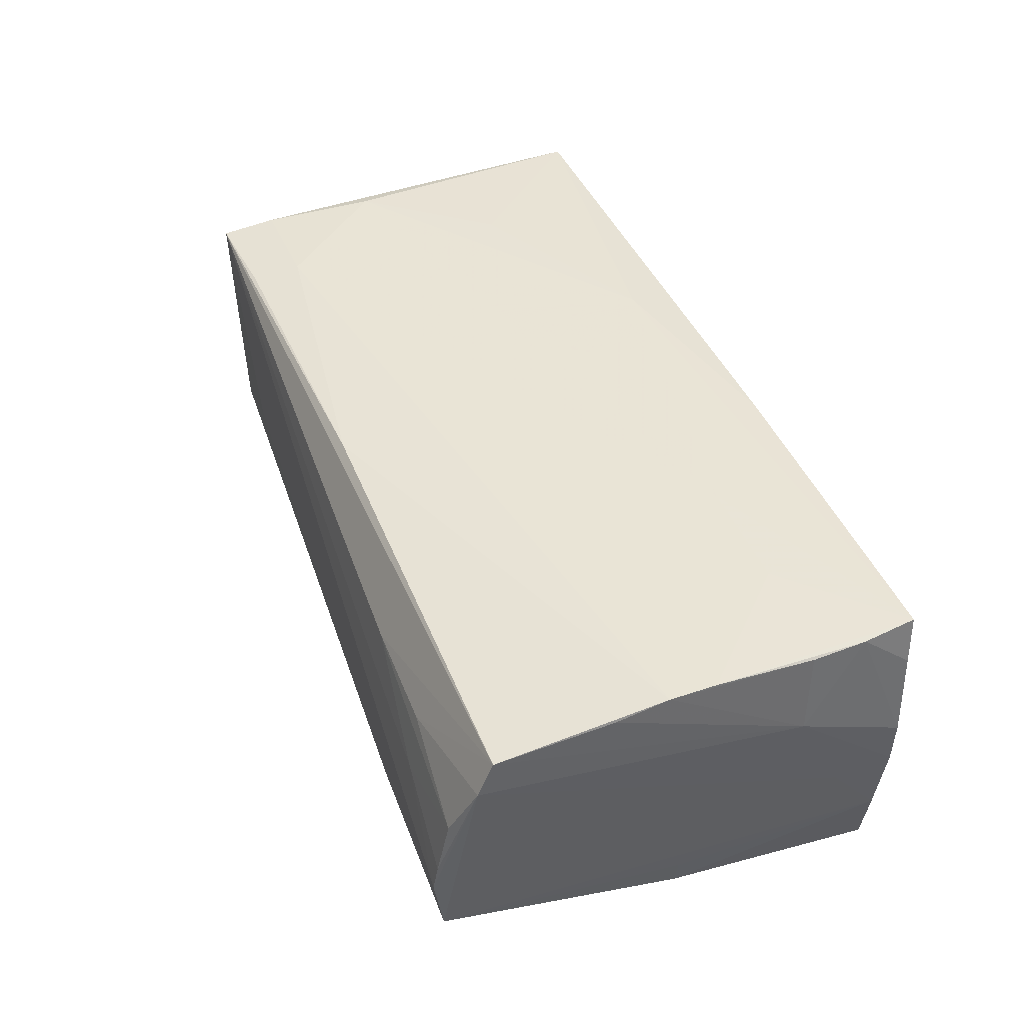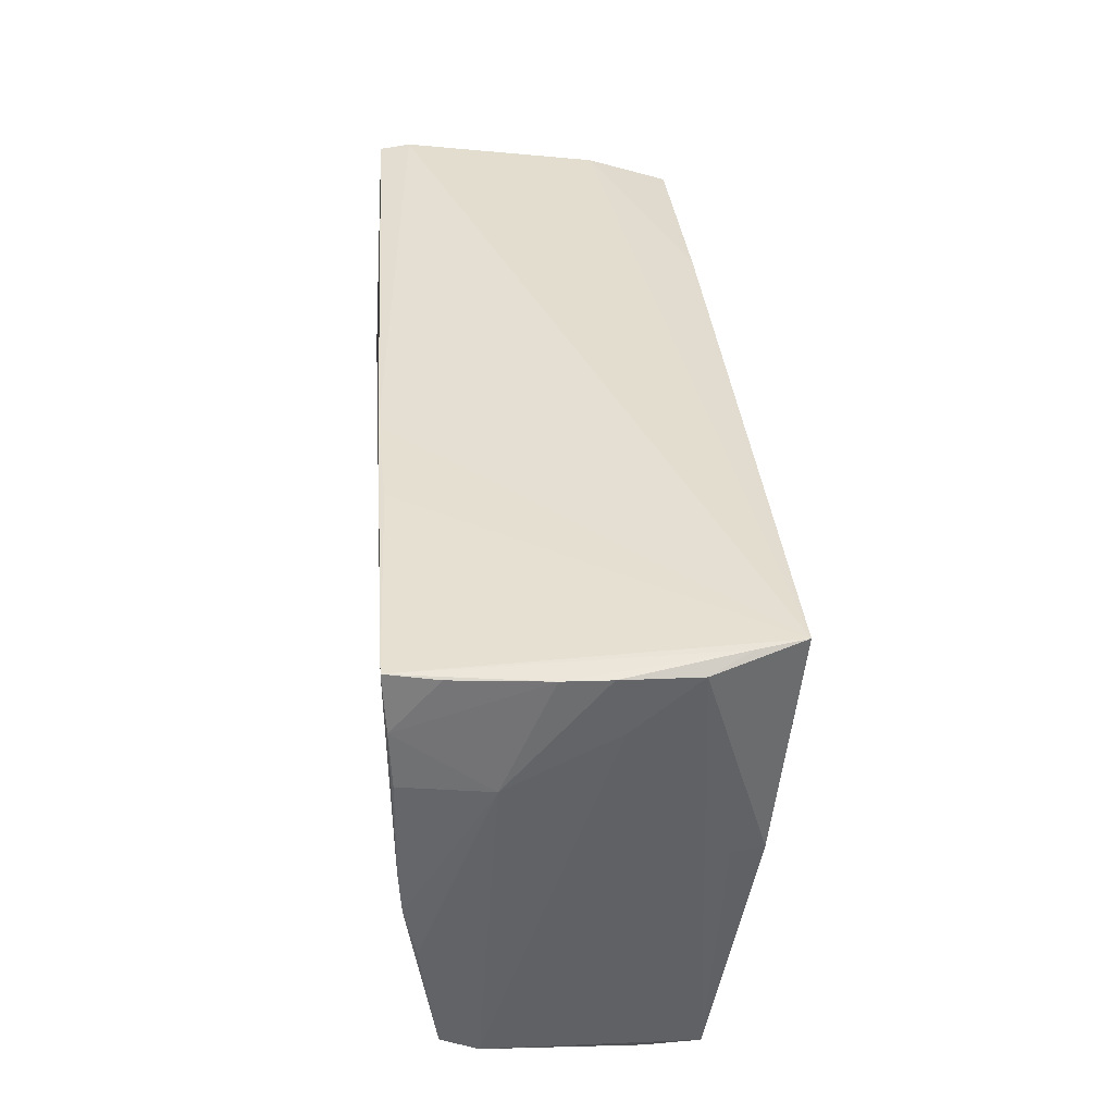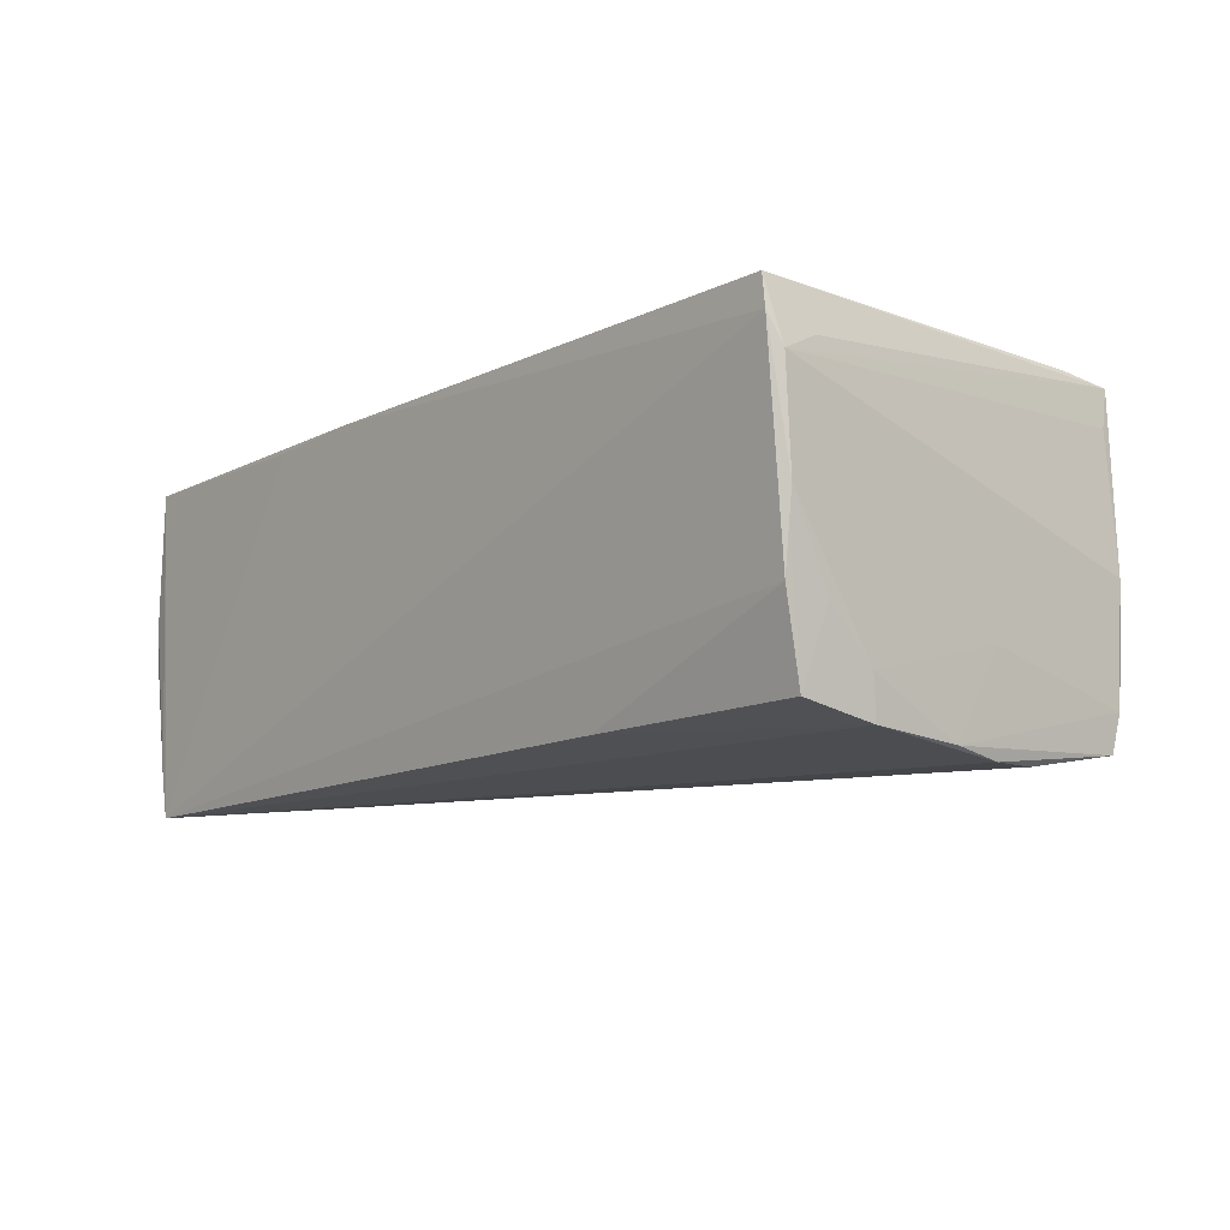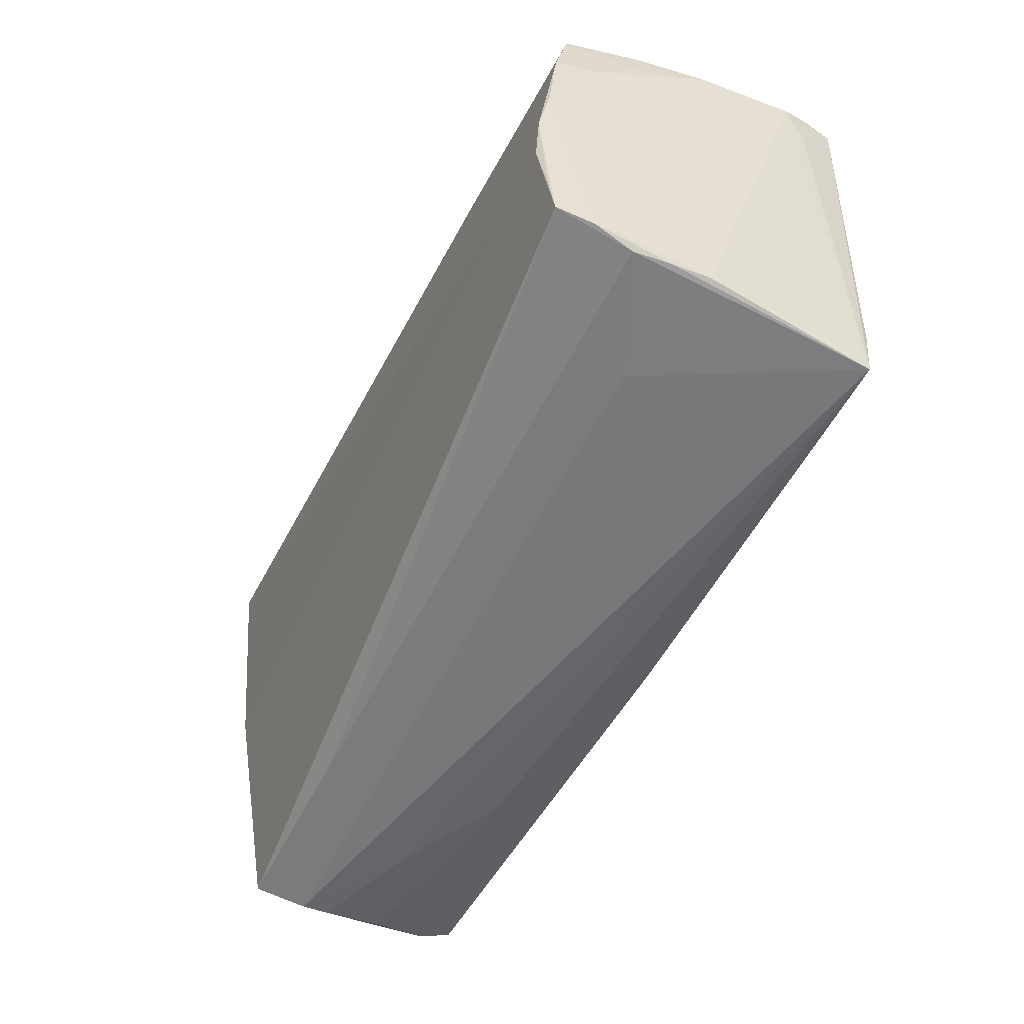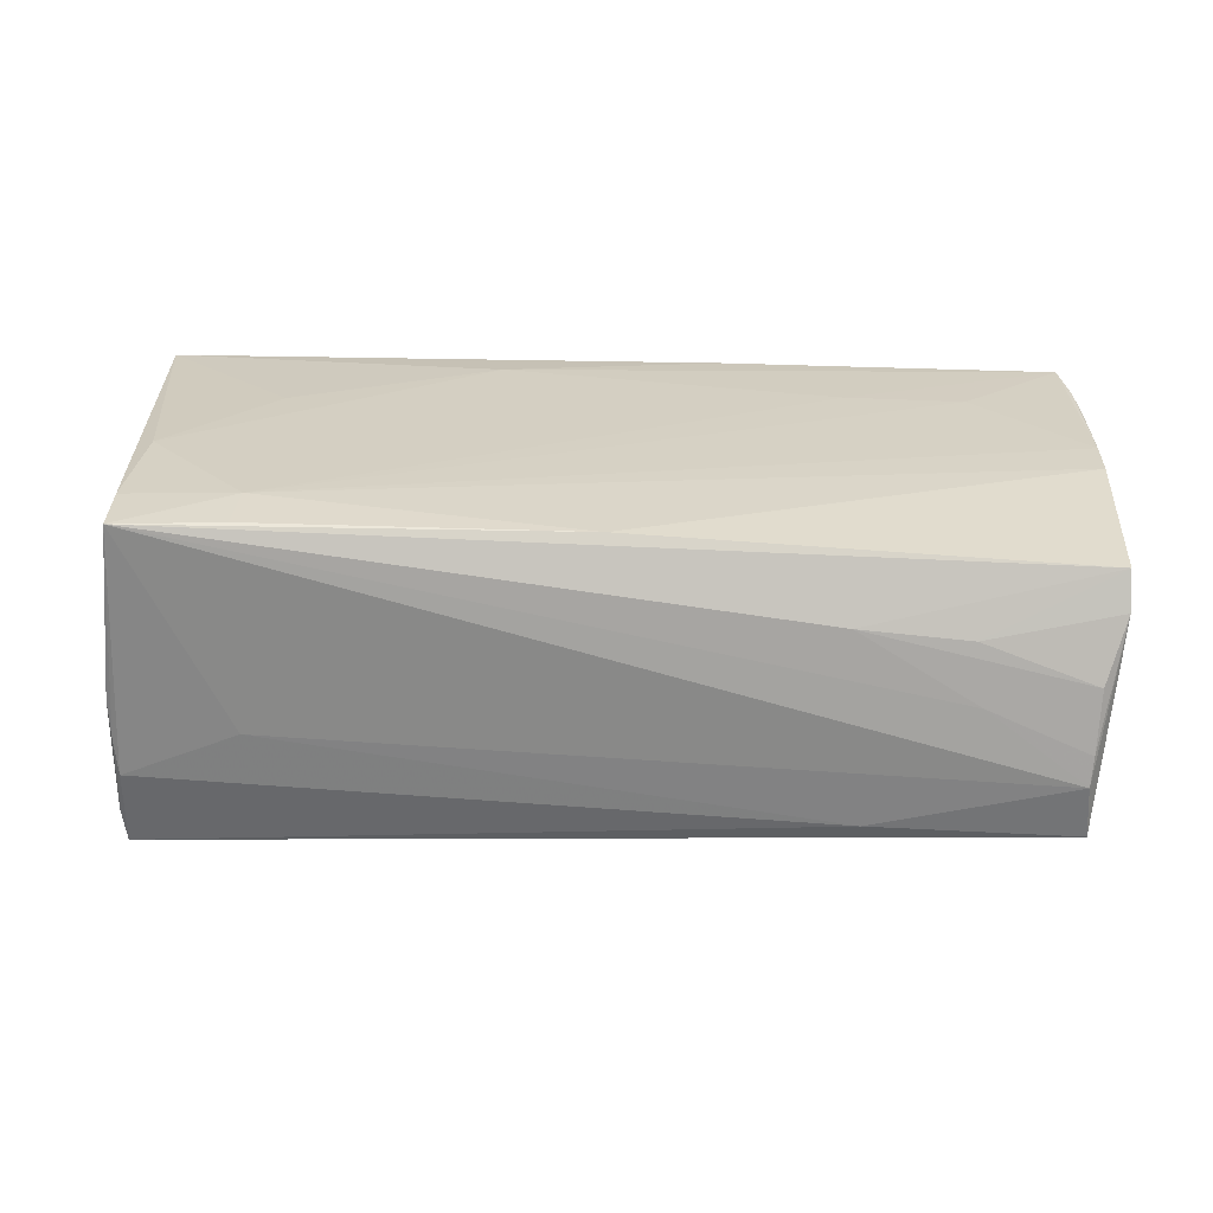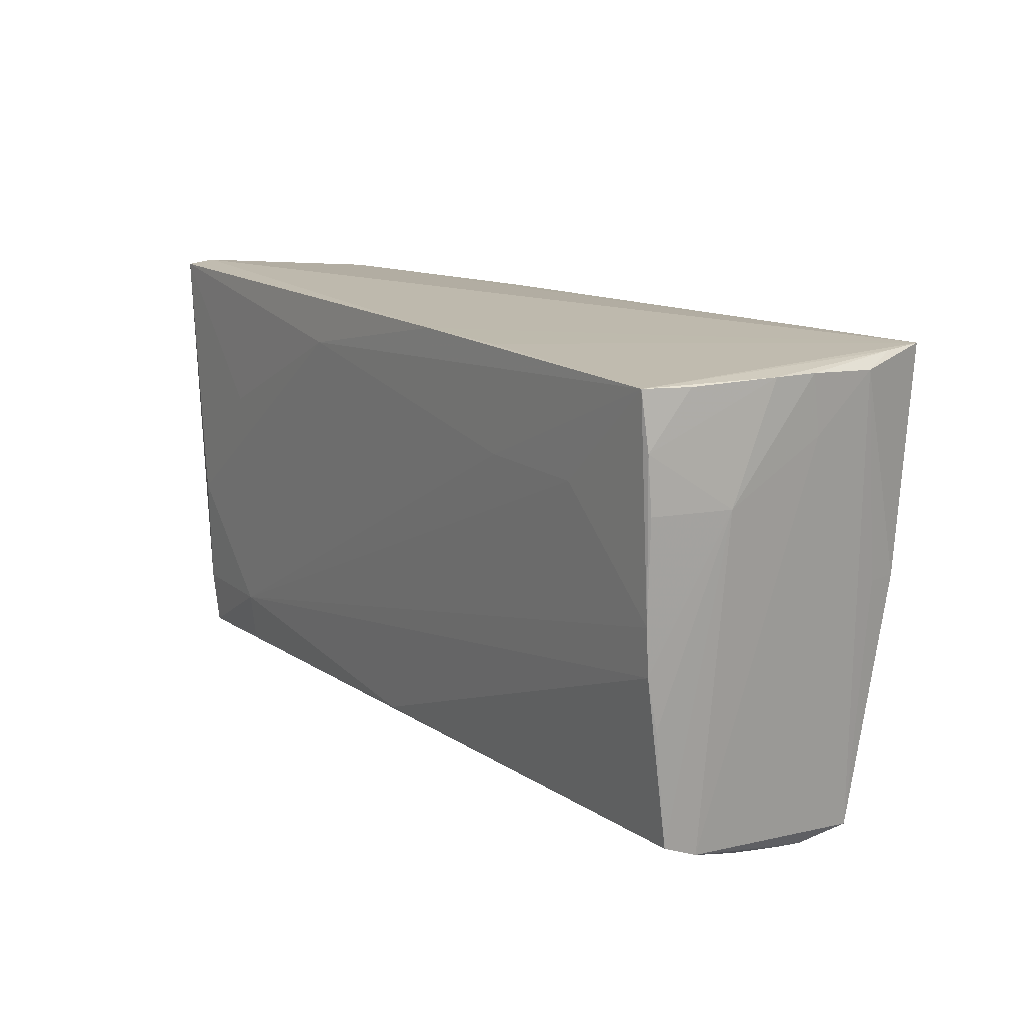
<metadata>
{"format":"obj","ext":"obj","renderer":"f3d","projection":"perspective","resolution":1024,"background":"white","views":[{"elev":41.3,"azim":69.7,"up":"+Z"},{"elev":37.7,"azim":86.8,"up":"+Y"},{"elev":-10.3,"azim":-129.3,"up":"+Z"},{"elev":-55.0,"azim":-115.0,"up":"+Y"},{"elev":24.8,"azim":2.4,"up":"+Z"},{"elev":15.9,"azim":57.1,"up":"+Y"}]}
</metadata>
<code>
v -0.05393 -0.004981 -0.01061
v 0.04023 -0.02934 0.001354
v -0.05252 -0.02493 -0.01529
v -0.0379 0.009121 0.02055
v 0.05487 -0.02412 0.01523
v -0.03734 -0.02015 0.02042
v 0.05459 0.02576 -0.01166
v 0.02738 0.0148 0.01958
v 0.05498 0.02051 0.01856
v 0.05522 -0.003654 0.01823
v 0.05239 0.02707 -0.01635
v -0.05518 0.02348 -0.003312
v -0.05454 0.02361 -0.008049
v -0.05246 -0.02596 -0.001334
v -0.05457 0.01275 -0.01496
v -0.05605 0.0247 0.01272
v 0.05534 0.01389 0.0183
v -0.0511 -0.0259 0.01484
v 0.0417 0.01483 0.01924
v -0.05492 0.01853 -0.009038
v -0.05357 0.02095 -0.01797
v -0.05286 -0.0057 -0.02182
v 0.05545 0.02654 -0.002893
v -0.05366 0.0006575 -0.02077
v 0.02635 -0.02816 0.009647
v 0.0129 0.02706 0.01954
v -0.05183 -0.01174 -0.02175
v 0.05242 -0.02866 0.003624
v -0.05073 -0.0204 0.0202
v 0.05606 0.01335 0.008263
v 0.03924 -0.02799 0.008402
v -0.05459 0.02605 0.02
v -0.0378 -0.02623 0.01959
v 0.05515 0.0195 -0.004108
v 0.05195 -0.02997 -0.003636
v -0.05215 -0.01855 -0.02059
v -0.01355 0.02113 0.02032
v 0.0009767 -0.02484 0.01859
v -0.02671 0.02333 -0.019
v 0.0521 0.0004638 -0.01891
v -0.05535 0.02008 0.01498
v -0.05215 -0.02404 -0.01975
v 0.05523 0.001976 0.0185
v 0.05404 0.02714 0.0189
v -0.05002 -0.006229 0.02074
v -0.05568 0.0237 0.0008302
v 0.0549 -0.02597 0.01095
v -0.05398 0.01194 -0.0198
v 0.05207 -0.0295 -0.01355
v -0.05223 -0.02609 -0.005896
v 0.05164 -0.03047 -0.007131
v -0.0518 -0.02608 -0.01042
v 0.02567 0.02714 0.01877
v 0.05556 0.02673 0.002415
v 0.05486 0.0268 0.01312
v 0.05116 0.02714 -0.02182
v 0.05521 -0.01004 0.01695
v 0.02818 -0.02917 -0.01304
v -0.03802 -0.02712 -0.004547
v -0.05045 -0.0273 0.01961
v 0.0529 0.0005615 -0.01523
v -0.05526 0.02627 0.01623
f 22 48 56
f 56 48 39
f 39 13 56
f 58 49 51
f 42 49 58
f 40 49 42
f 53 44 56
f 56 26 53
f 53 26 44
f 44 26 37
f 37 26 32
f 30 23 54
f 34 23 30
f 21 48 15
f 15 20 21
f 21 39 48
f 13 39 21
f 48 22 24
f 15 48 24
f 24 22 42
f 24 1 15
f 27 40 42
f 27 22 56
f 56 40 27
f 49 40 61
f 3 24 42
f 1 24 3
f 46 20 15
f 15 1 46
f 46 21 20
f 30 17 10
f 60 25 5
f 32 41 60
f 45 6 8
f 8 37 45
f 44 37 8
f 4 32 45
f 45 37 4
f 4 37 32
f 55 54 44
f 11 54 23
f 56 44 11
f 44 54 11
f 23 34 7
f 7 11 23
f 7 61 40
f 49 61 7
f 7 40 56
f 56 11 7
f 42 22 36
f 36 27 42
f 22 27 36
f 16 60 41
f 16 46 1
f 16 41 32
f 1 3 16
f 13 21 12
f 12 46 13
f 21 46 12
f 5 25 31
f 25 28 31
f 57 5 30
f 30 10 57
f 57 10 5
f 43 10 17
f 6 10 43
f 29 6 45
f 29 60 6
f 45 32 29
f 32 60 29
f 14 16 3
f 9 55 44
f 44 43 9
f 9 43 17
f 9 17 30
f 30 54 9
f 54 55 9
f 62 16 32
f 56 13 62
f 13 46 62
f 46 16 62
f 62 26 56
f 32 26 62
f 2 28 25
f 2 35 28
f 25 60 2
f 2 60 51
f 51 35 2
f 5 31 47
f 47 31 28
f 28 35 47
f 30 5 47
f 51 49 47
f 47 35 51
f 47 34 30
f 49 7 47
f 47 7 34
f 38 10 6
f 38 60 5
f 5 10 38
f 19 8 6
f 6 43 19
f 44 8 19
f 19 43 44
f 60 16 18
f 18 14 60
f 16 14 18
f 50 14 3
f 60 14 50
f 6 60 33
f 33 38 6
f 60 38 33
f 59 58 51
f 51 60 59
f 58 59 52
f 42 58 52
f 52 3 42
f 52 50 3
f 60 50 52
f 52 59 60

</code>
